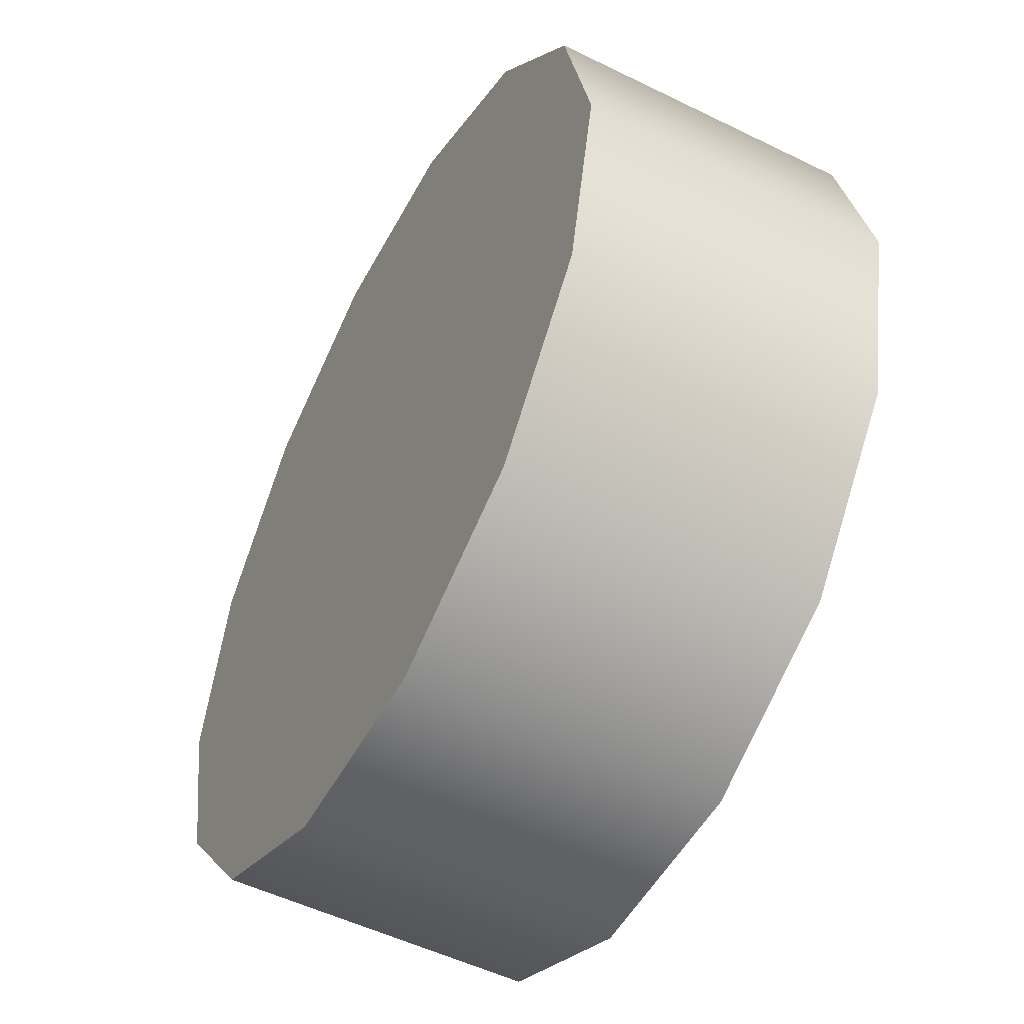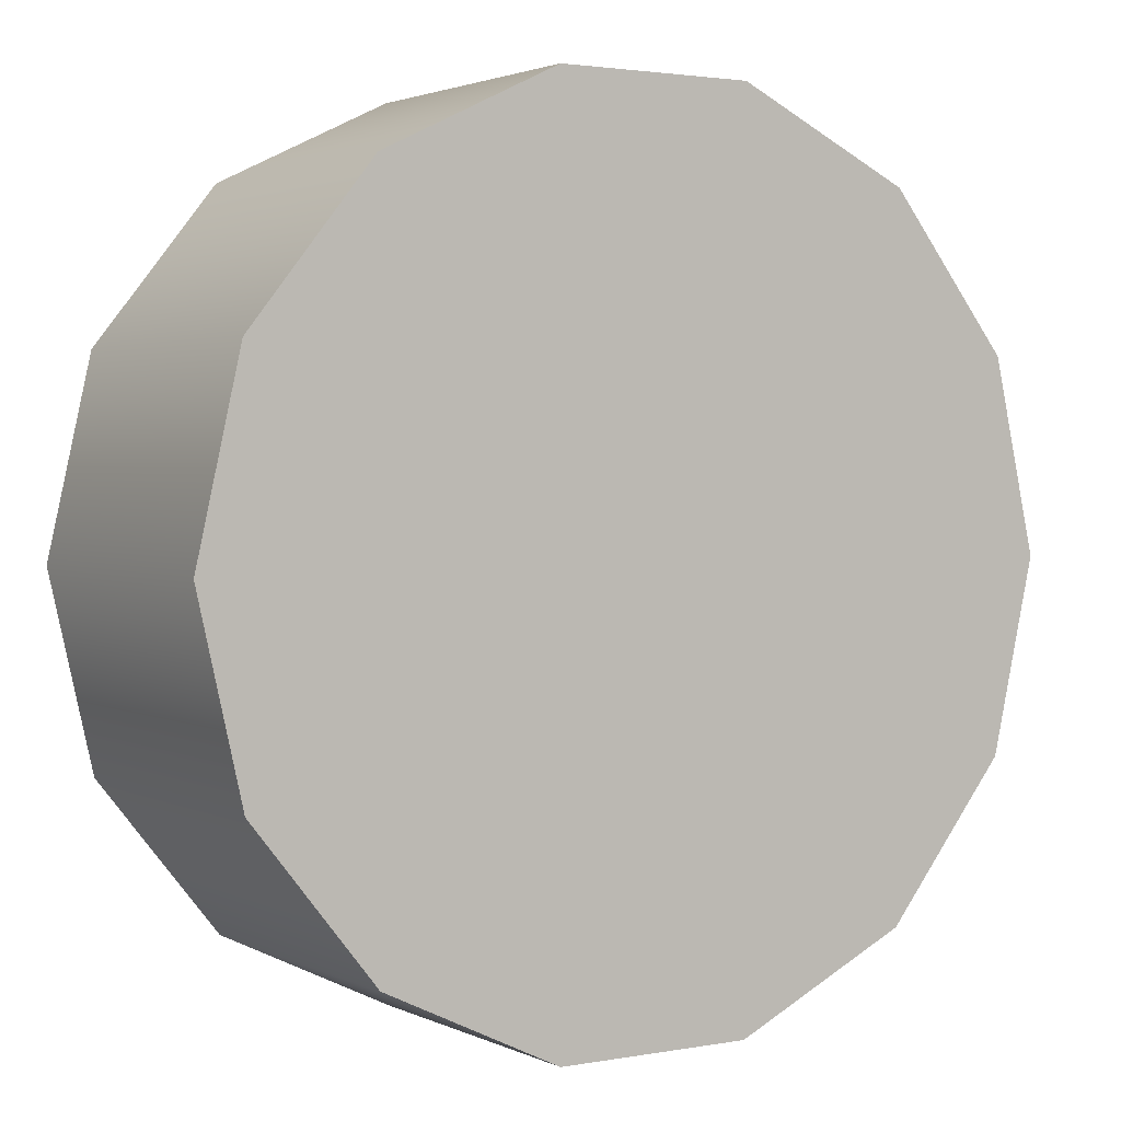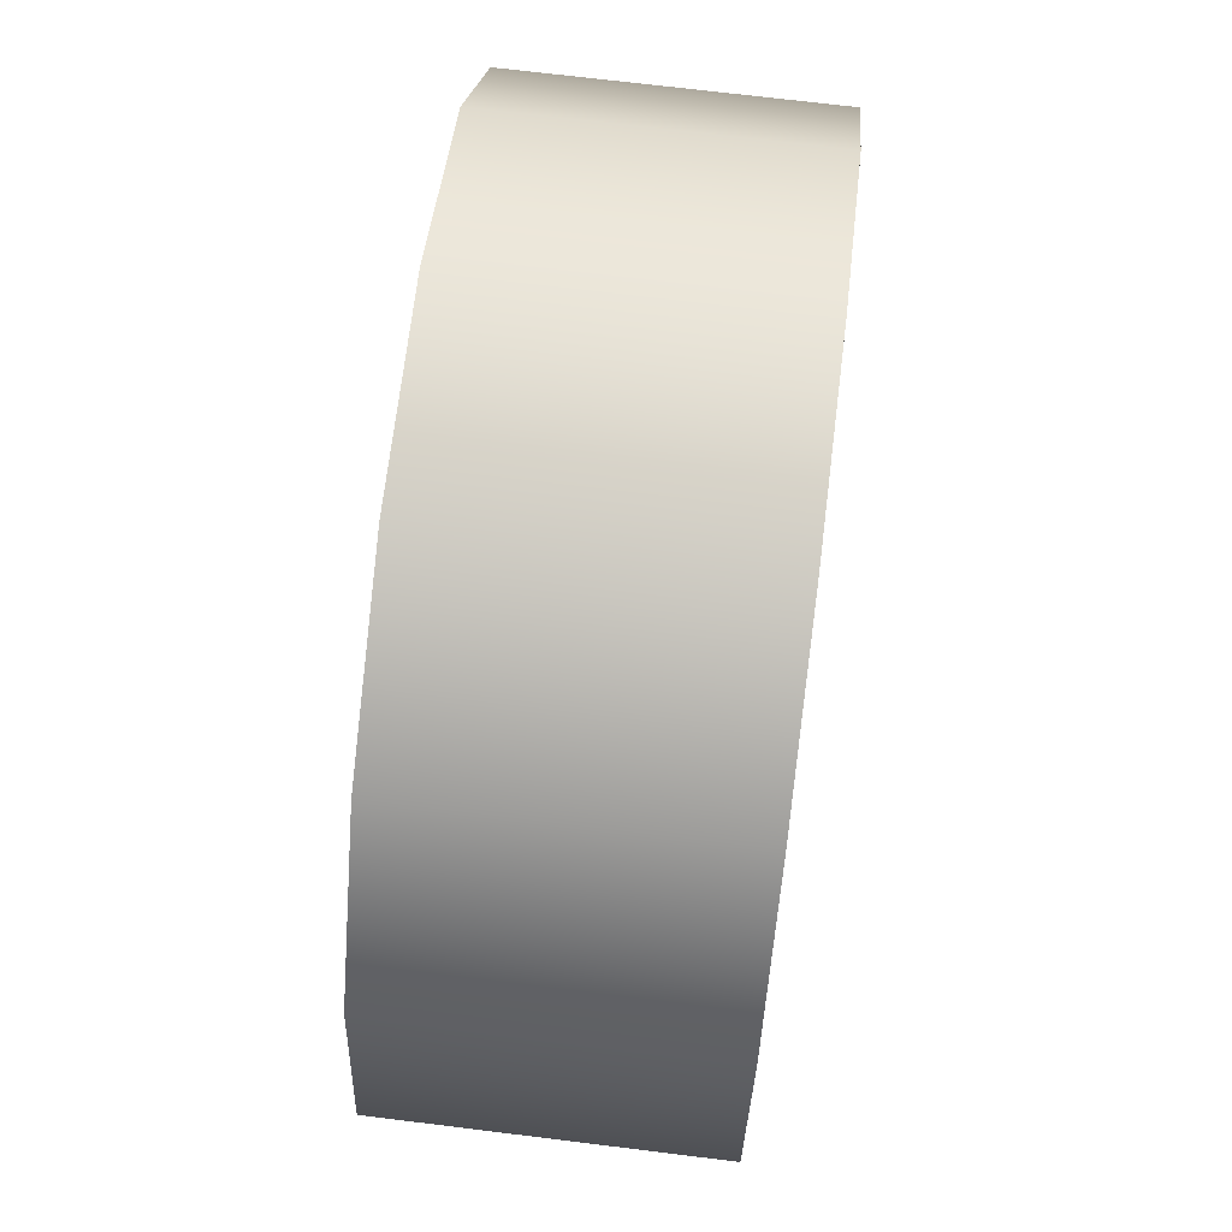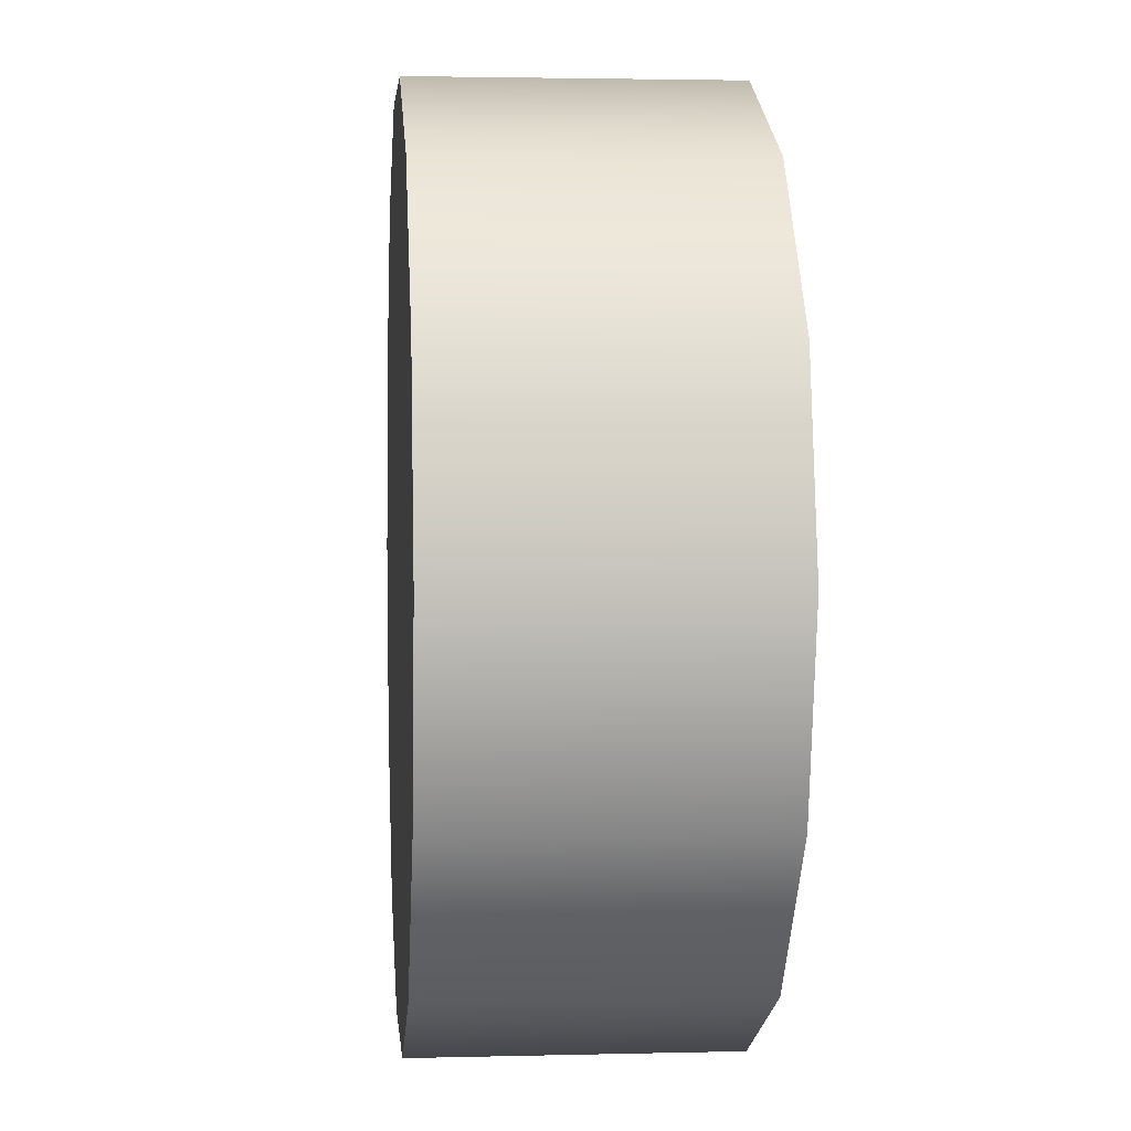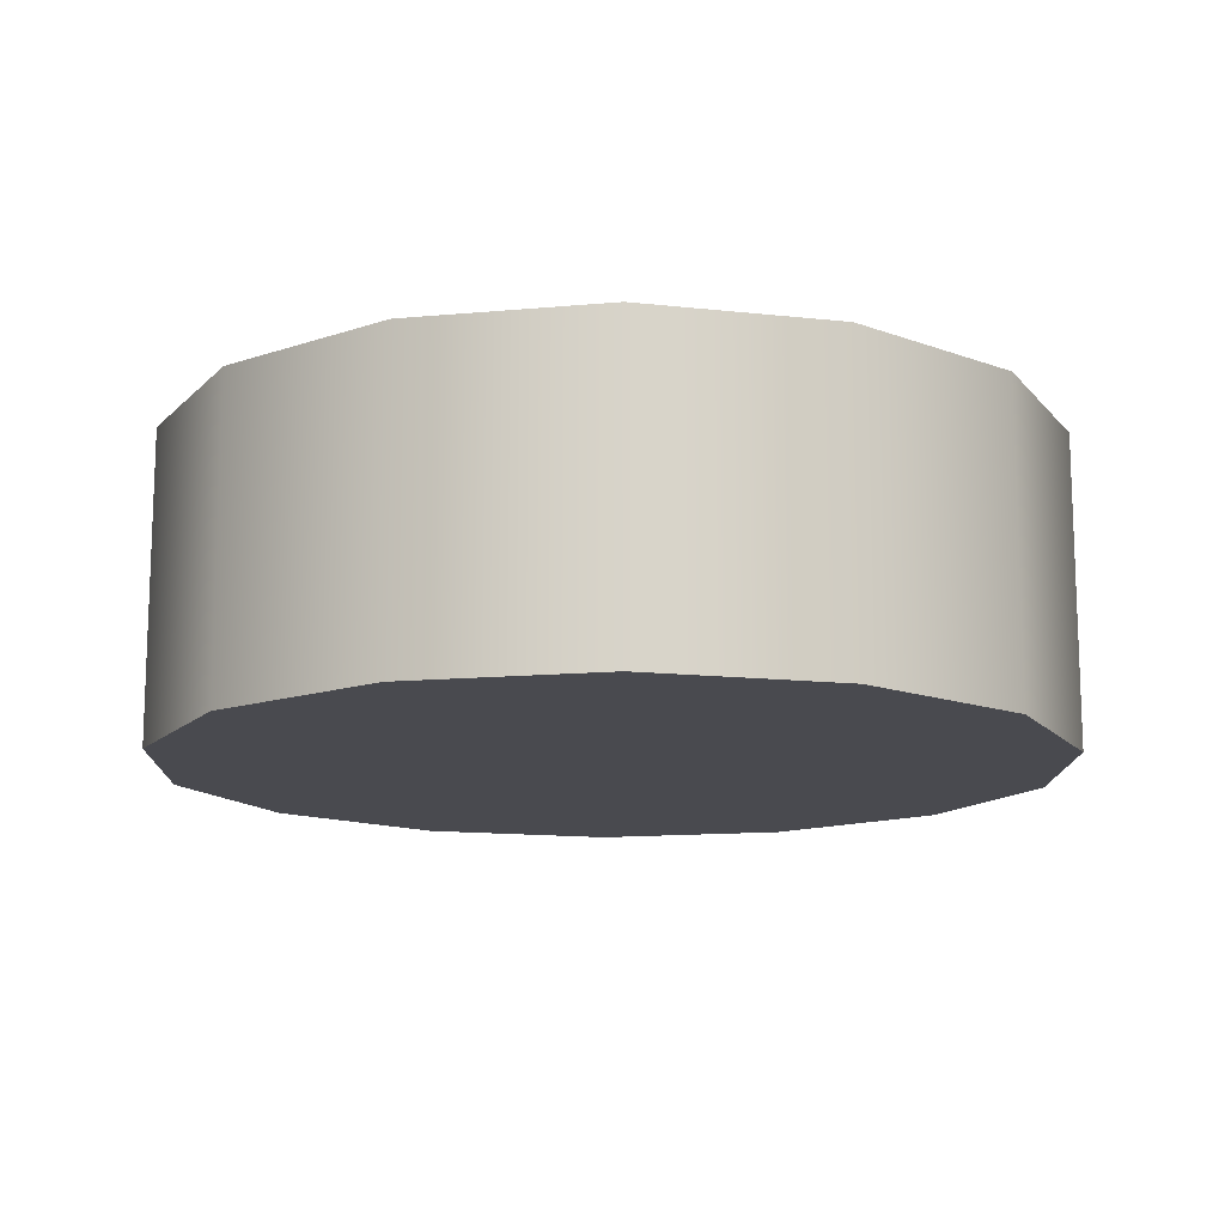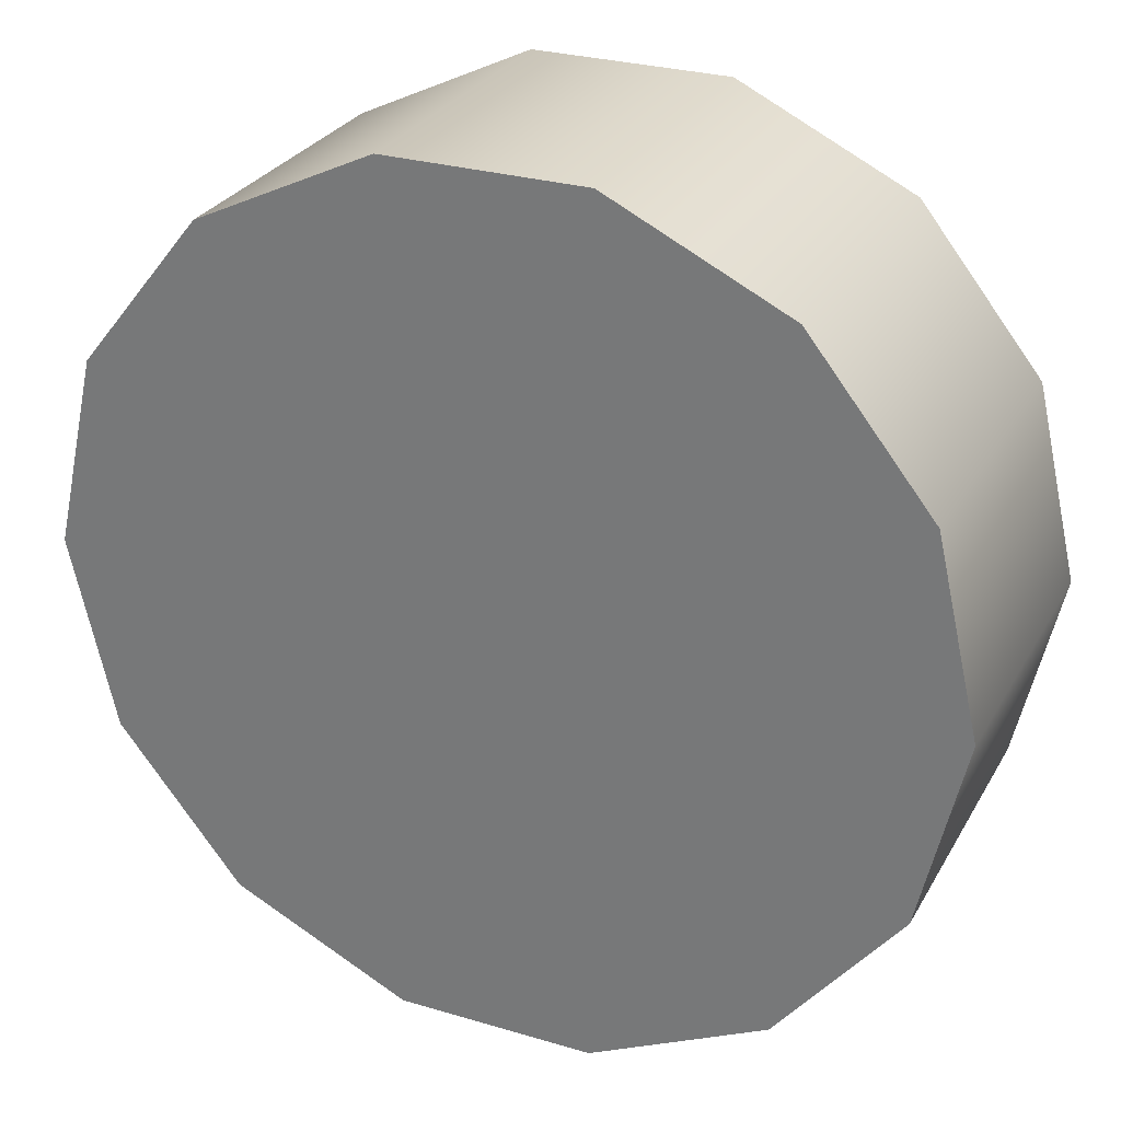
<metadata>
{"format":"obj","ext":"obj","renderer":"f3d","projection":"perspective","resolution":1024,"background":"white","views":[{"elev":-52.2,"azim":62.1,"up":"+Z"},{"elev":2.3,"azim":-32.7,"up":"+Z"},{"elev":71.0,"azim":97.0,"up":"+Z"},{"elev":2.6,"azim":84.9,"up":"+Z"},{"elev":-13.5,"azim":-91.2,"up":"+Y"},{"elev":28.3,"azim":-155.8,"up":"+Z"}]}
</metadata>
<code>
g default
v 3.392 13.52 -1.797
v 2.384 13.52 -3.06
v 0.9288 13.52 -3.761
v -0.6869 13.52 -3.761
v -2.142 13.52 -3.06
v -3.15 13.52 -1.797
v -3.509 13.52 -0.2222
v -3.15 13.52 1.353
v -2.142 13.52 2.616
v -0.6869 13.52 3.317
v 0.9288 13.52 3.317
v 2.384 13.52 2.616
v 3.392 13.52 1.353
v 3.751 13.52 -0.2222
v 3.392 16.04 -1.797
v 2.384 16.04 -3.06
v 0.9288 16.04 -3.761
v -0.6869 16.04 -3.761
v -2.142 16.04 -3.06
v -3.15 16.04 -1.797
v -3.509 16.04 -0.2222
v -3.15 16.04 1.353
v -2.142 16.04 2.616
v -0.6869 16.04 3.317
v 0.9288 16.04 3.317
v 2.384 16.04 2.616
v 3.392 16.04 1.353
v 3.751 16.04 -0.2222
v 0.121 13.52 -0.2222
v 0.121 16.04 -0.2222
g puente_boton
f 1 2 16 15
f 2 3 17 16
f 3 4 18 17
f 4 5 19 18
f 5 6 20 19
f 6 7 21 20
f 7 8 22 21
f 8 9 23 22
f 9 10 24 23
f 10 11 25 24
f 11 12 26 25
f 12 13 27 26
f 13 14 28 27
f 14 1 15 28
f 3 2 29 4
f 5 4 29 6
f 7 6 29 8
f 9 8 29 10
f 11 10 29 12
f 13 12 29 14
f 1 14 29 2
f 30 16 17 18
f 30 18 19 20
f 30 20 21 22
f 30 22 23 24
f 30 24 25 26
f 30 26 27 28
f 30 28 15 16

</code>
